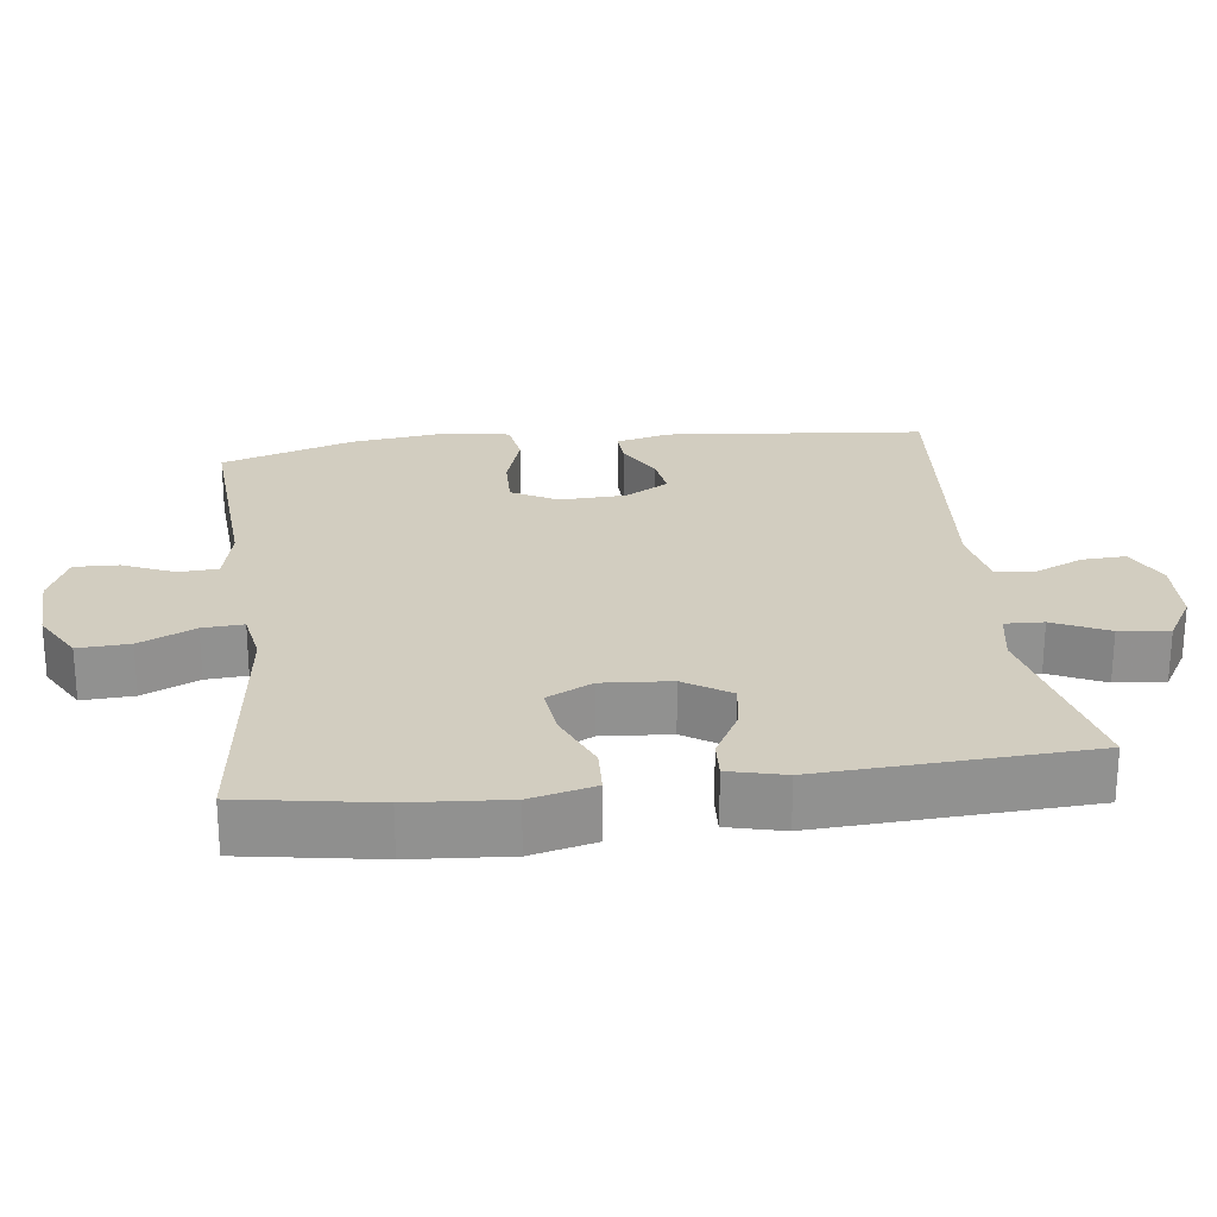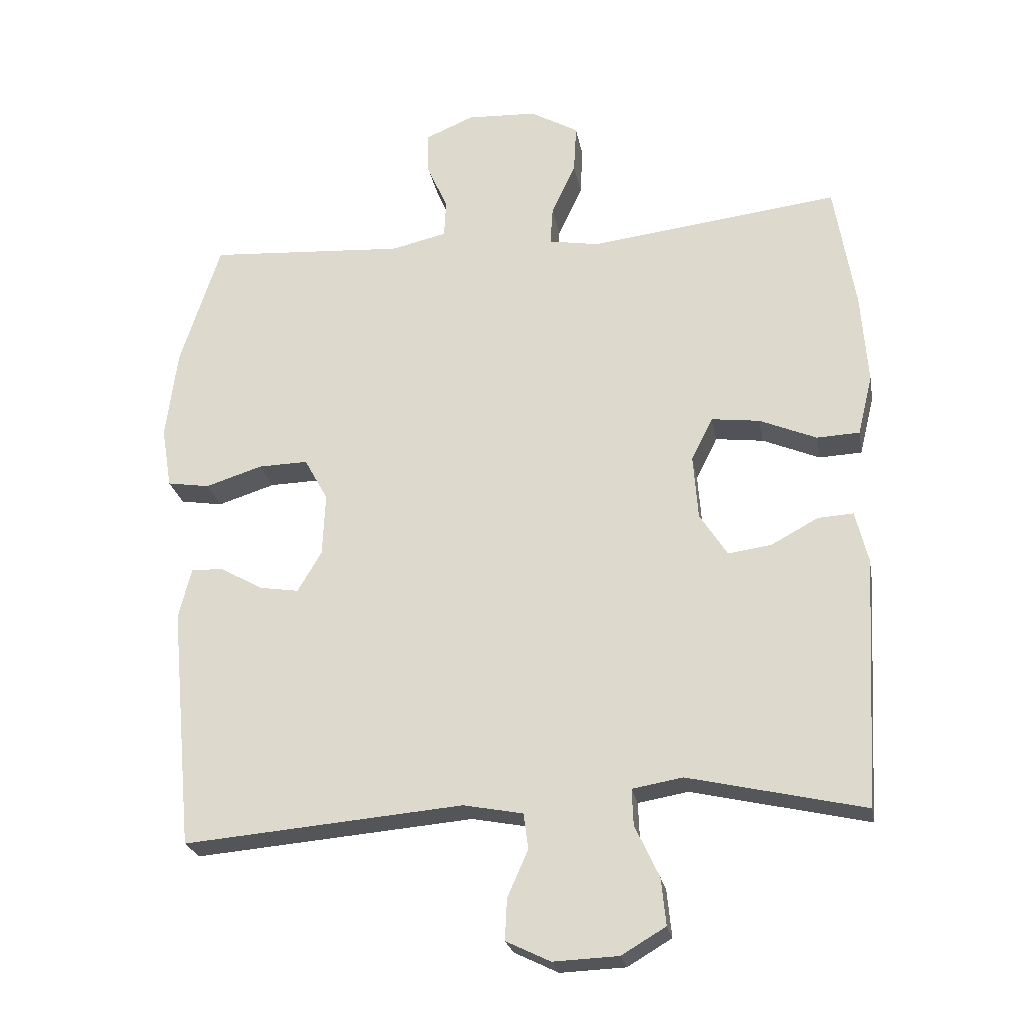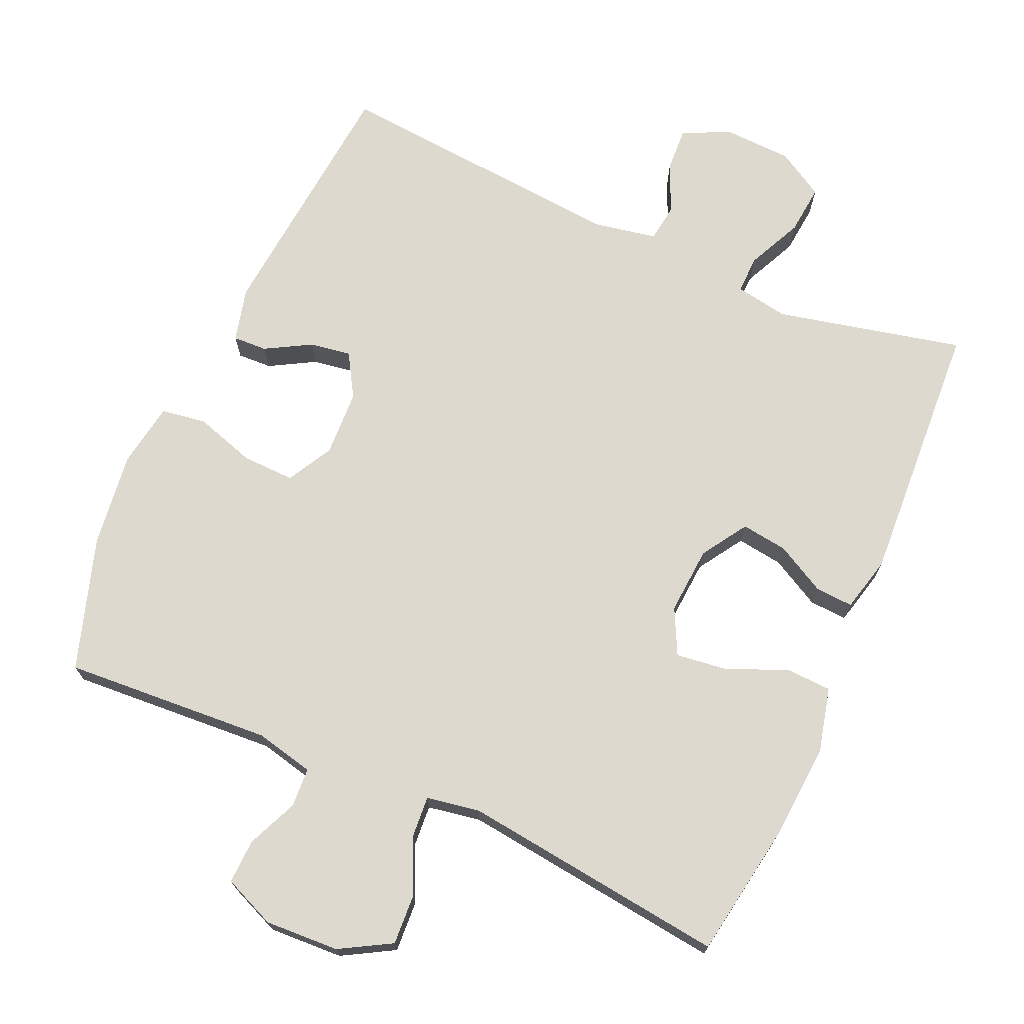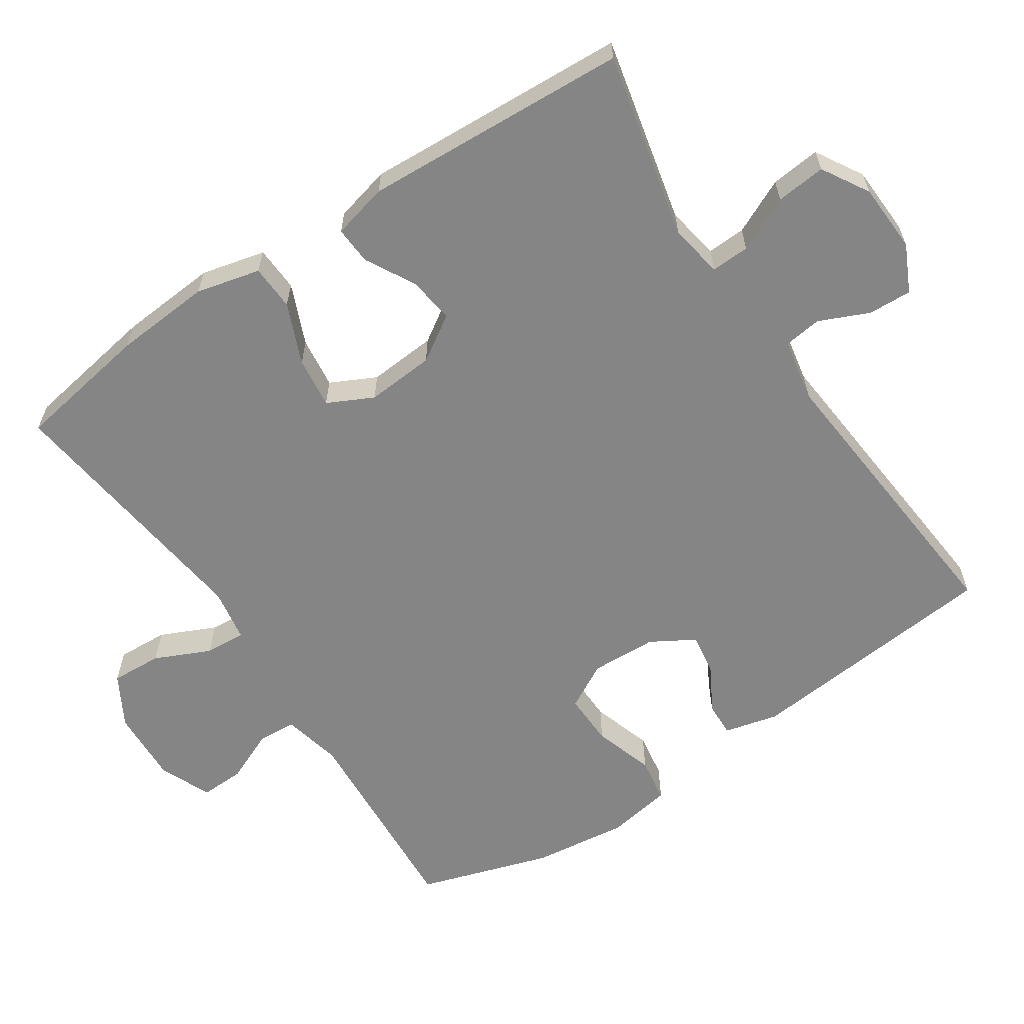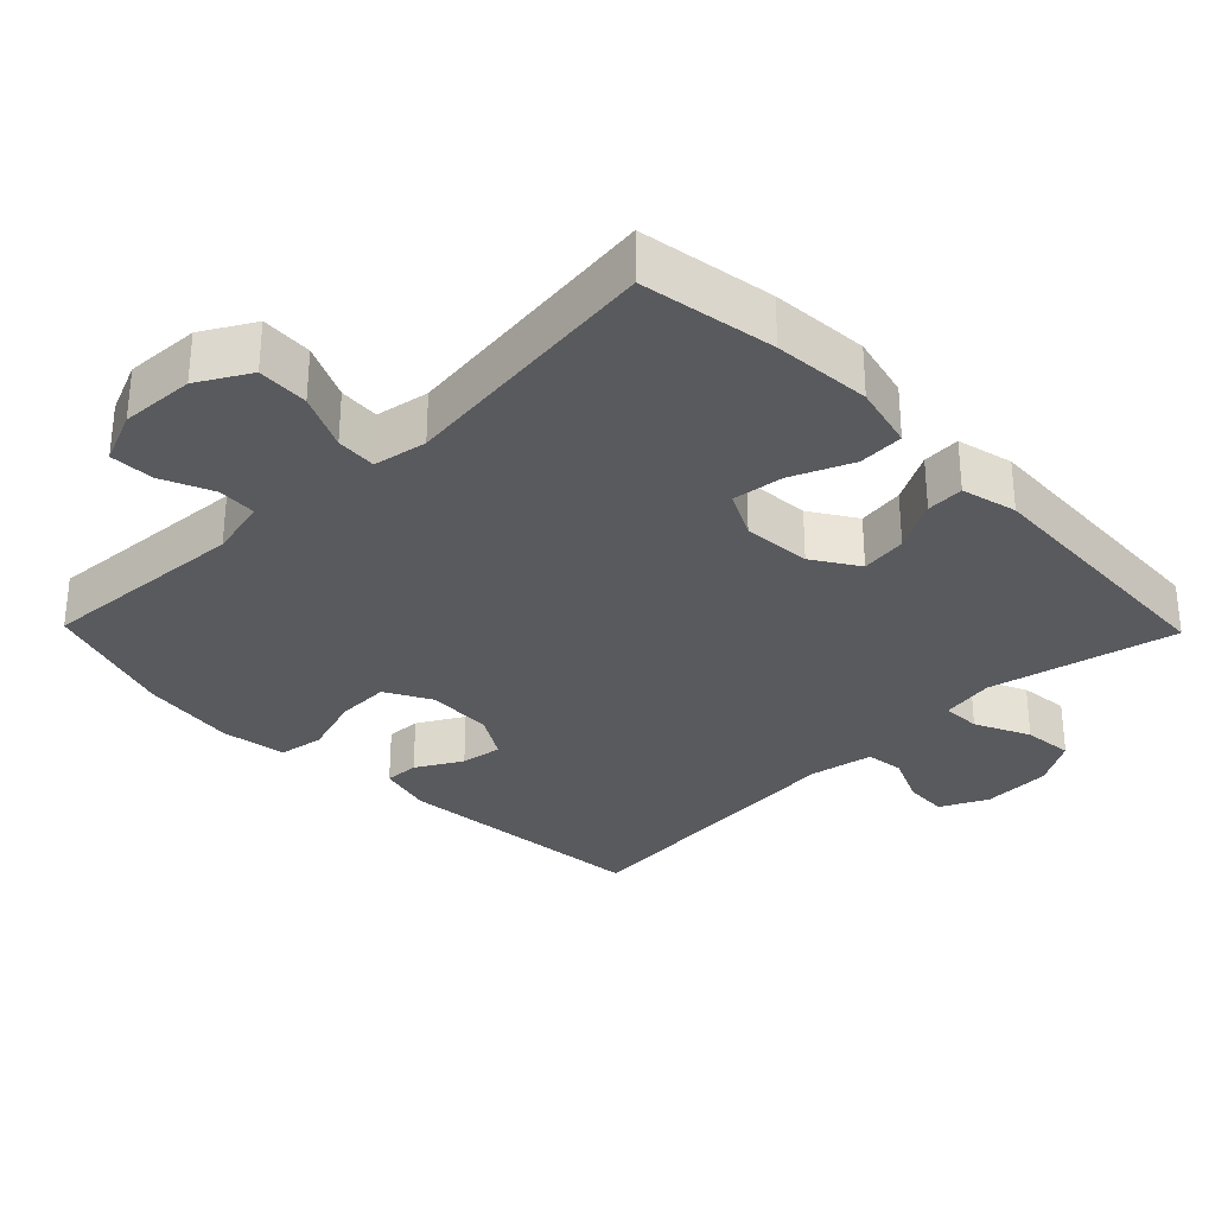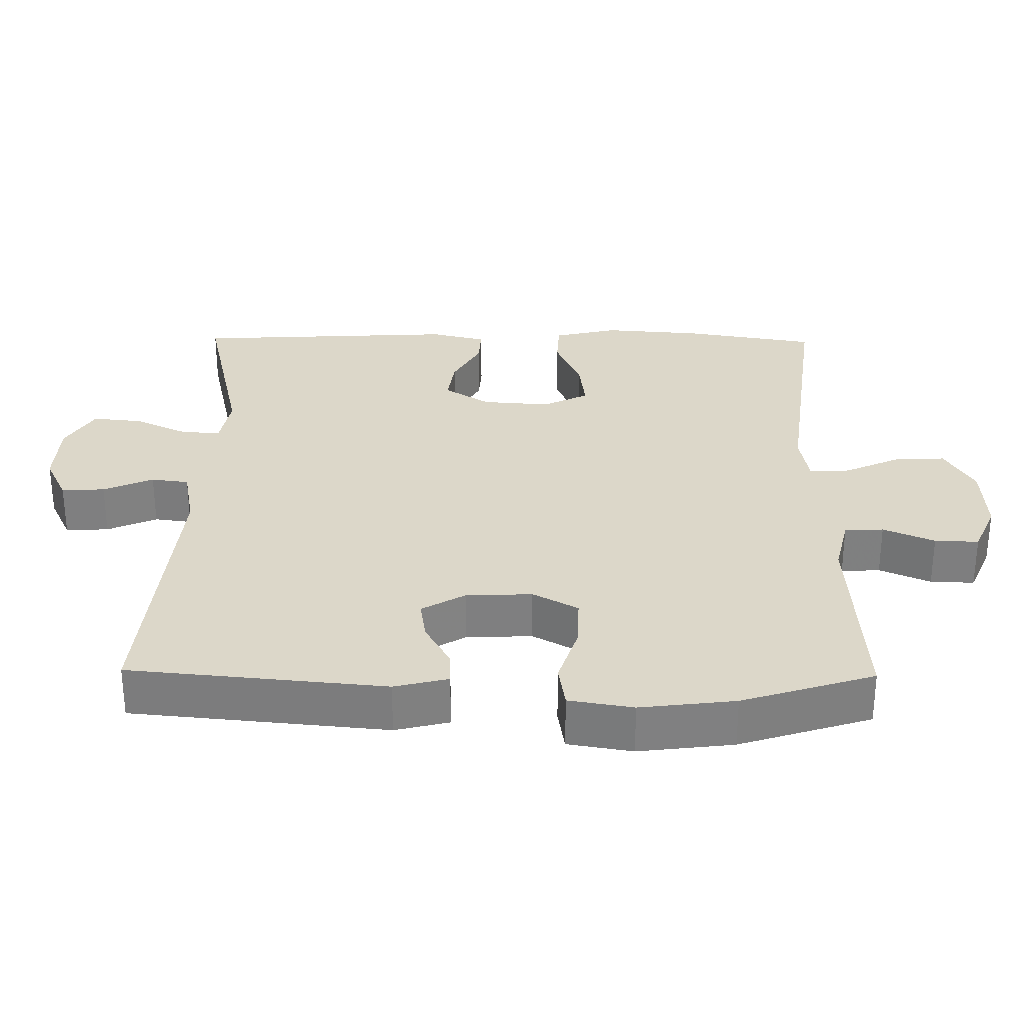
<metadata>
{"format":"obj","ext":"obj","renderer":"f3d","projection":"perspective","resolution":1024,"background":"white","views":[{"elev":24.4,"azim":83.0,"up":"+Y"},{"elev":-24.3,"azim":10.2,"up":"+Z"},{"elev":71.5,"azim":23.9,"up":"+Y"},{"elev":-61.8,"azim":123.8,"up":"+Y"},{"elev":-31.3,"azim":44.3,"up":"+Y"},{"elev":30.3,"azim":-89.2,"up":"+Y"}]}
</metadata>
<code>
v 0.5 0.07 -0.5
v 0.237 0.07 -0.44
v 0.162 0.07 -0.453
v 0.164 0.07 -0.507
v 0.2 0.07 -0.584
v 0.207 0.07 -0.654
v 0.141 0.07 -0.693
v 0.044 0.07 -0.697
v -0.022 0.07 -0.665
v -0.019 0.07 -0.604
v 0.012 0.07 -0.534
v 0.005 0.07 -0.481
v -0.084 0.07 -0.464
v -0.5 0.07 -0.5
v -0.534 0.07 -0.139
v -0.515 0.07 -0.063
v -0.467 0.07 -0.065
v -0.403 0.07 -0.101
v -0.345 0.07 -0.11
v -0.309 0.07 -0.049
v -0.305 0.07 0.044
v -0.34 0.07 0.108
v -0.414 0.07 0.106
v -0.499 0.07 0.079
v -0.562 0.07 0.089
v -0.577 0.07 0.18
v -0.56 0.07 0.314
v -0.5 0.07 0.5
v -0.207 0.07 0.481
v -0.124 0.07 0.5
v -0.121 0.07 0.555
v -0.152 0.07 0.627
v -0.154 0.07 0.689
v -0.081 0.07 0.72
v 0.023 0.07 0.715
v 0.095 0.07 0.674
v 0.091 0.07 0.602
v 0.055 0.07 0.524
v 0.051 0.07 0.467
v 0.126 0.07 0.454
v 0.5 0.07 0.5
v 0.531 0.07 0.311
v 0.541 0.07 0.174
v 0.519 0.07 0.084
v 0.455 0.07 0.081
v 0.37 0.07 0.117
v 0.298 0.07 0.126
v 0.266 0.07 0.062
v 0.273 0.07 -0.034
v 0.314 0.07 -0.098
v 0.379 0.07 -0.089
v 0.449 0.07 -0.051
v 0.502 0.07 -0.048
v 0.521 0.07 -0.126
v 0.5 0 -0.5
v 0.237 0 -0.44
v 0.162 0 -0.453
v 0.164 0 -0.507
v 0.2 0 -0.584
v 0.207 0 -0.654
v 0.141 0 -0.693
v 0.044 0 -0.697
v -0.022 0 -0.665
v -0.019 0 -0.604
v 0.012 0 -0.534
v 0.005 0 -0.481
v -0.084 0 -0.464
v -0.5 0 -0.5
v -0.534 0 -0.139
v -0.515 0 -0.063
v -0.467 0 -0.065
v -0.403 0 -0.101
v -0.345 0 -0.11
v -0.309 0 -0.049
v -0.305 0 0.044
v -0.34 0 0.108
v -0.414 0 0.106
v -0.499 0 0.079
v -0.562 0 0.089
v -0.577 0 0.18
v -0.56 0 0.314
v -0.5 0 0.5
v -0.207 0 0.481
v -0.124 0 0.5
v -0.121 0 0.555
v -0.152 0 0.627
v -0.154 0 0.689
v -0.081 0 0.72
v 0.023 0 0.715
v 0.095 0 0.674
v 0.091 0 0.602
v 0.055 0 0.524
v 0.051 0 0.467
v 0.126 0 0.454
v 0.5 0 0.5
v 0.531 0 0.311
v 0.541 0 0.174
v 0.519 0 0.084
v 0.455 0 0.081
v 0.37 0 0.117
v 0.298 0 0.126
v 0.266 0 0.062
v 0.273 0 -0.034
v 0.314 0 -0.098
v 0.379 0 -0.089
v 0.449 0 -0.051
v 0.502 0 -0.048
v 0.521 0 -0.126
f 54 1 2
f 53 54 2
f 52 53 2
f 51 52 2
f 50 51 2 3
f 49 50 3
f 48 49 3
f 44 45 46
f 43 44 46
f 42 43 46
f 41 42 46
f 40 41 46
f 39 40 46 47
f 36 37 38
f 35 36 38
f 34 35 38
f 33 34 38
f 32 33 38
f 31 32 38
f 30 31 38 39
f 39 47 48
f 30 39 48
f 29 30 48
f 27 28 29
f 26 27 29
f 25 26 29
f 24 25 29
f 23 24 29
f 16 17 18
f 15 16 18
f 14 15 18
f 13 14 18
f 12 13 18 19
f 9 10 11
f 8 9 11
f 7 8 11
f 6 7 11
f 5 6 11
f 4 5 11
f 3 4 11 12
f 12 19 20
f 3 12 20
f 48 3 20
f 22 23 29
f 21 22 29 48
f 20 21 48
f 56 55 108
f 56 108 107
f 56 107 106
f 56 106 105
f 57 56 105 104
f 57 104 103
f 57 103 102
f 100 99 98
f 100 98 97
f 100 97 96
f 100 96 95
f 100 95 94
f 101 100 94 93
f 92 91 90
f 92 90 89
f 92 89 88
f 92 88 87
f 92 87 86
f 92 86 85
f 93 92 85 84
f 102 101 93
f 102 93 84
f 102 84 83
f 83 82 81
f 83 81 80
f 83 80 79
f 83 79 78
f 83 78 77
f 72 71 70
f 72 70 69
f 72 69 68
f 72 68 67
f 73 72 67 66
f 65 64 63
f 65 63 62
f 65 62 61
f 65 61 60
f 65 60 59
f 65 59 58
f 66 65 58 57
f 74 73 66
f 74 66 57
f 74 57 102
f 83 77 76
f 102 83 76 75
f 102 75 74
f 1 55 56 2
f 2 56 57 3
f 3 57 58 4
f 4 58 59 5
f 5 59 60 6
f 6 60 61 7
f 7 61 62 8
f 8 62 63 9
f 9 63 64 10
f 10 64 65 11
f 11 65 66 12
f 12 66 67 13
f 13 67 68 14
f 14 68 69 15
f 15 69 70 16
f 16 70 71 17
f 17 71 72 18
f 18 72 73 19
f 19 73 74 20
f 20 74 75 21
f 21 75 76 22
f 22 76 77 23
f 23 77 78 24
f 24 78 79 25
f 25 79 80 26
f 26 80 81 27
f 27 81 82 28
f 28 82 83 29
f 29 83 84 30
f 30 84 85 31
f 31 85 86 32
f 32 86 87 33
f 33 87 88 34
f 34 88 89 35
f 35 89 90 36
f 36 90 91 37
f 37 91 92 38
f 38 92 93 39
f 39 93 94 40
f 40 94 95 41
f 41 95 96 42
f 42 96 97 43
f 43 97 98 44
f 44 98 99 45
f 45 99 100 46
f 46 100 101 47
f 47 101 102 48
f 48 102 103 49
f 49 103 104 50
f 50 104 105 51
f 51 105 106 52
f 52 106 107 53
f 53 107 108 54
f 54 108 55 1

</code>
